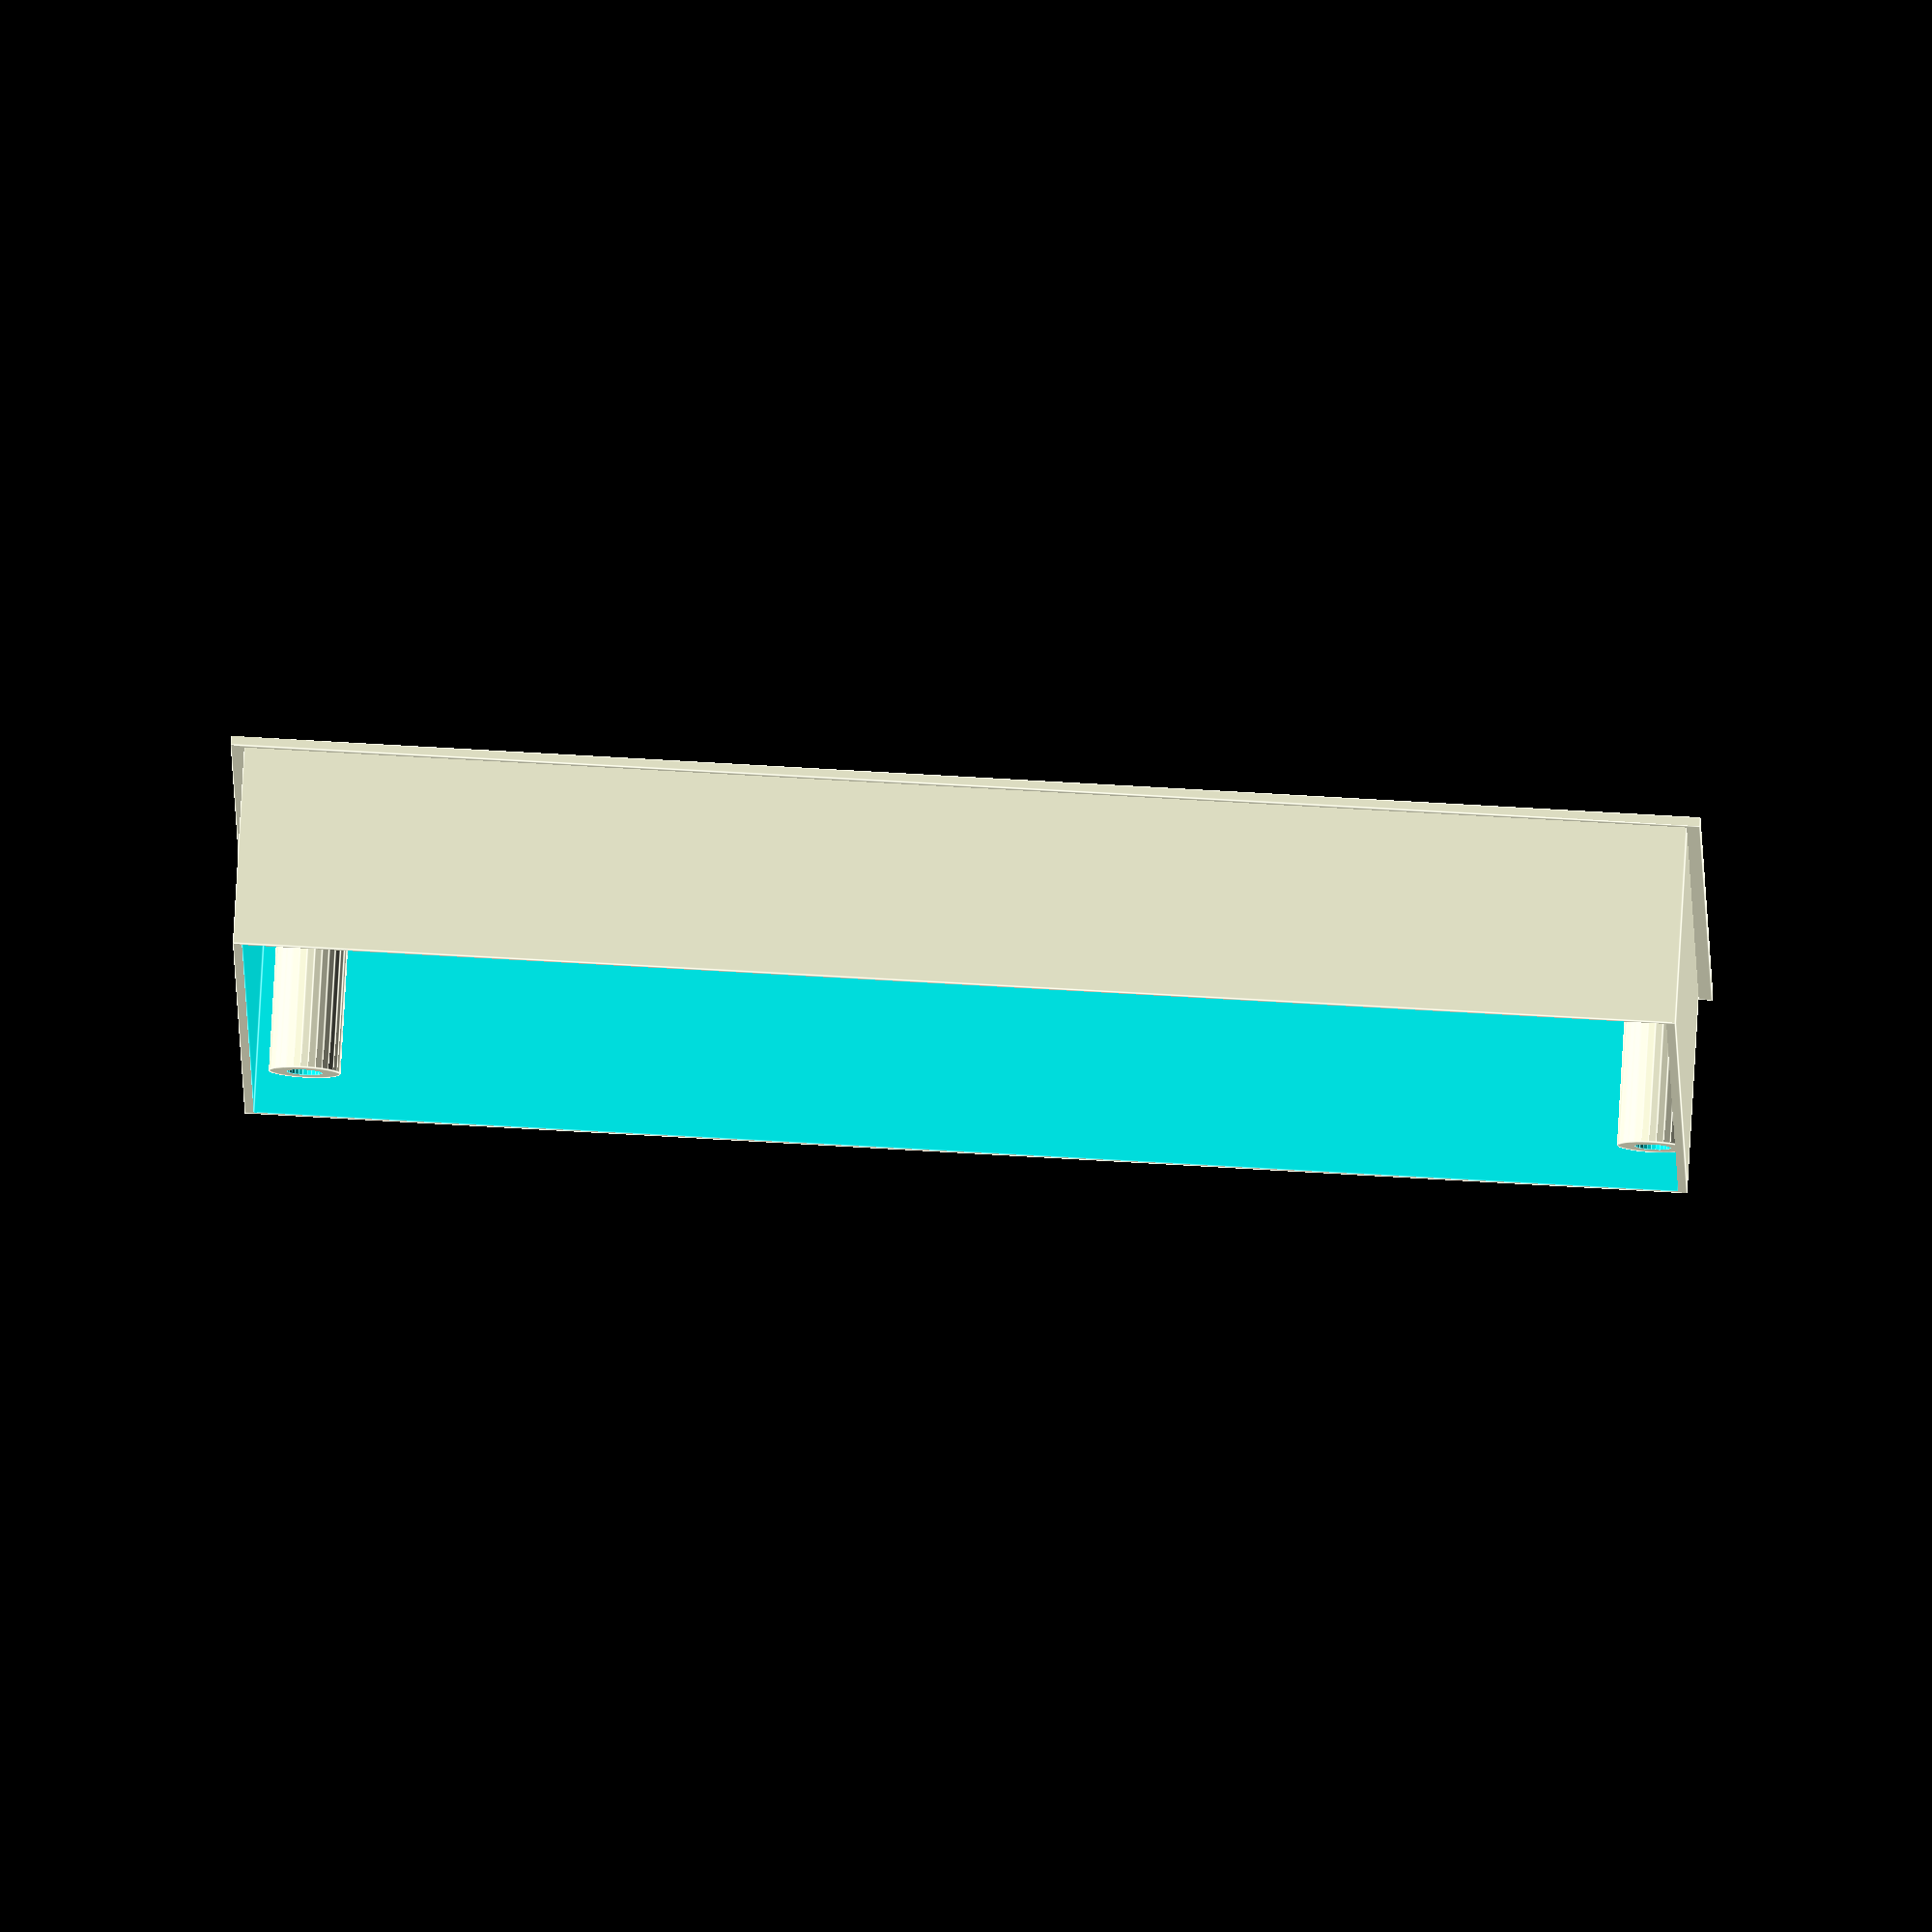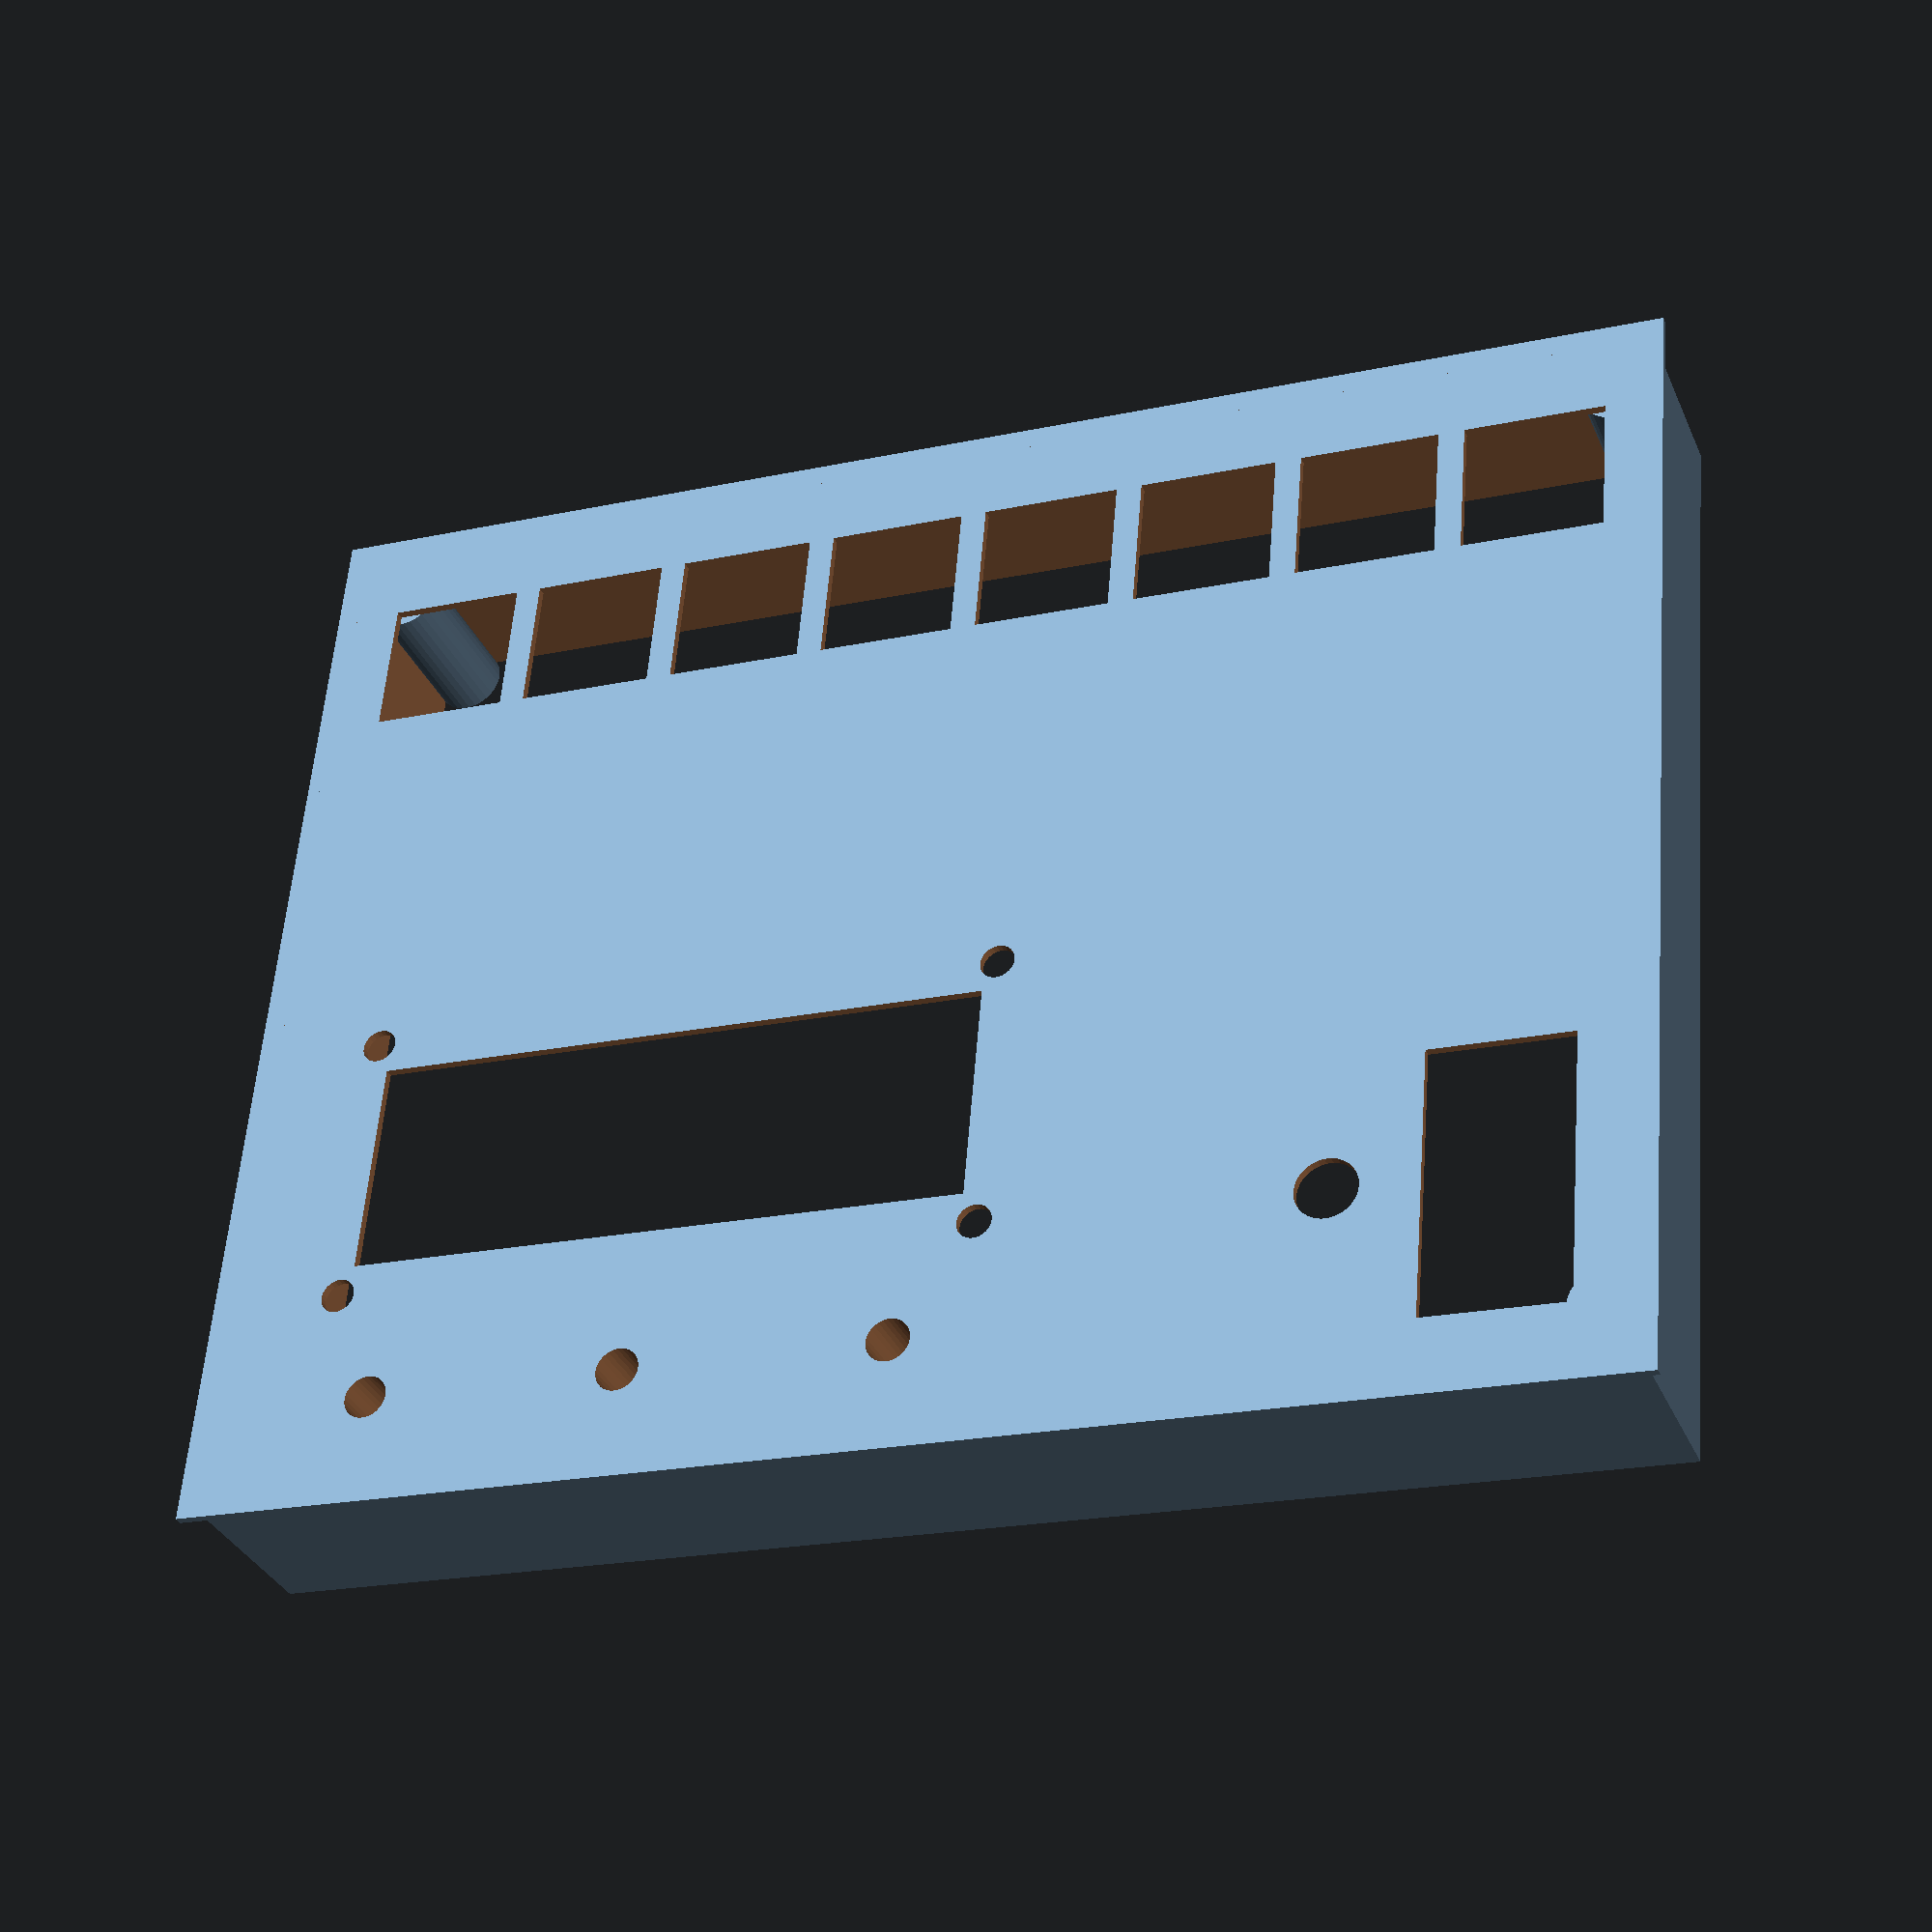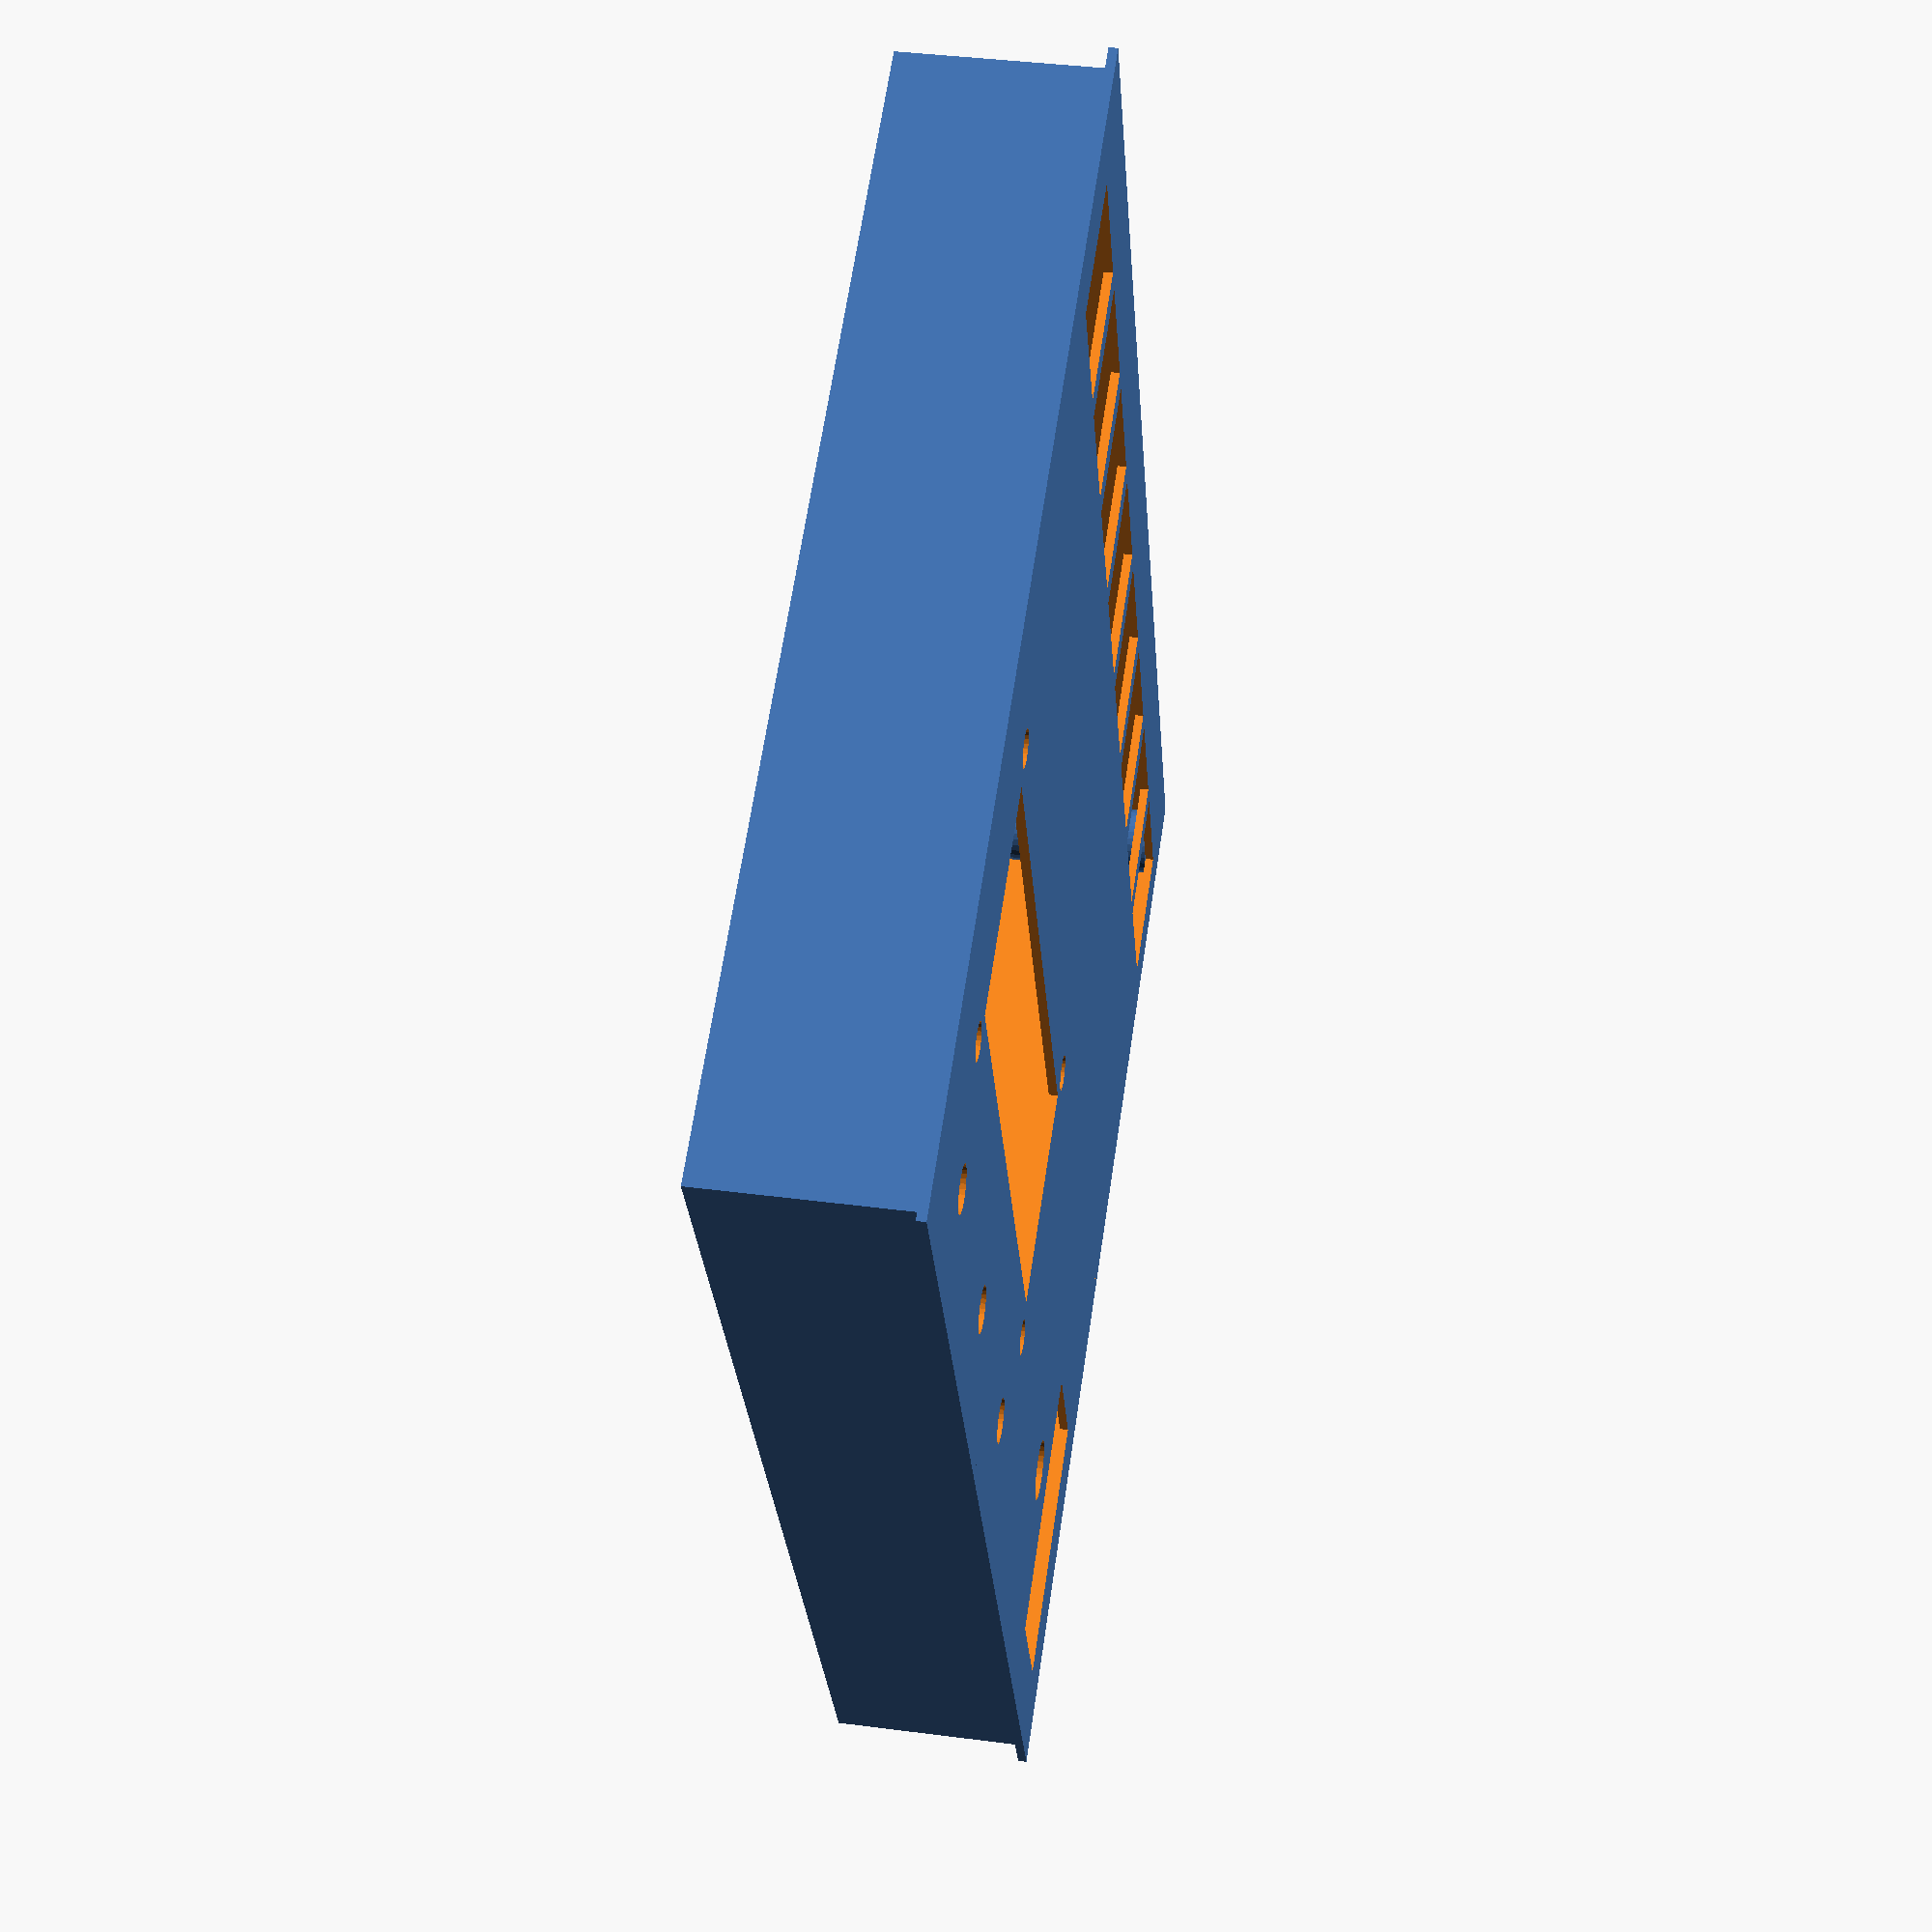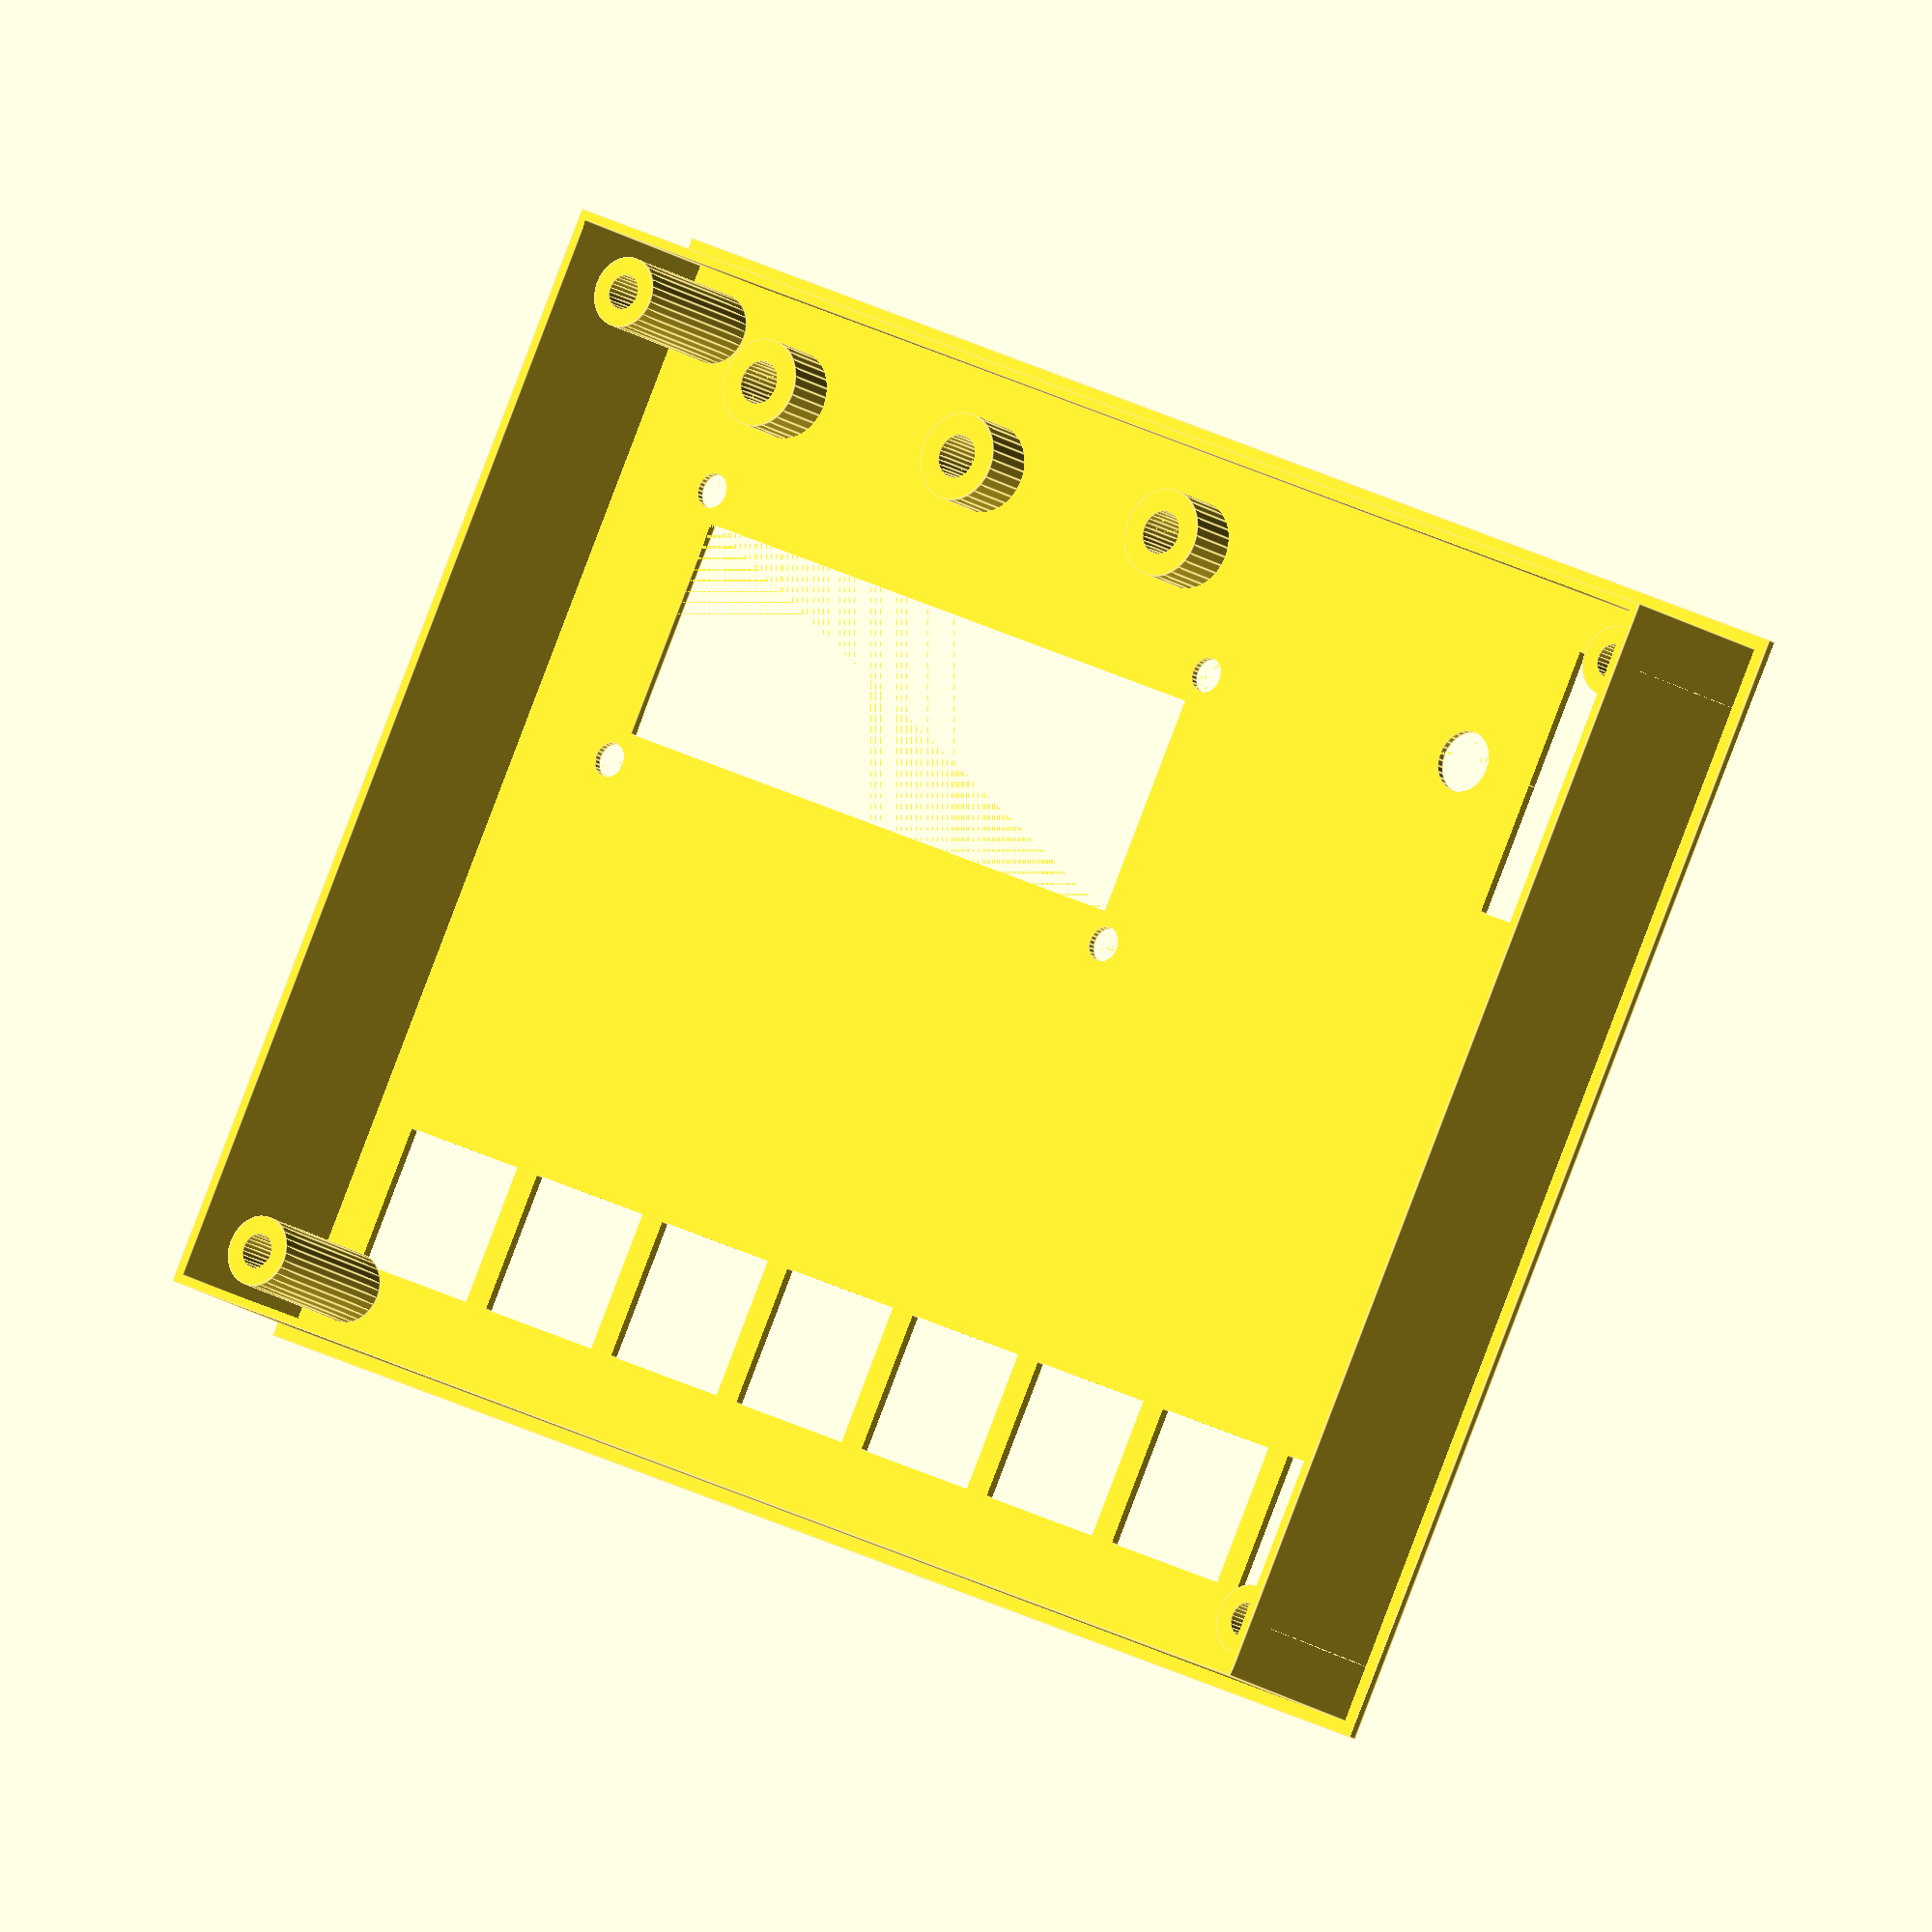
<openscad>
$fs=1/2;
part="Front";//[Front,Back,Buttons]
tolerance=0.5;
pcb_width=157.5;
pcb_height=124.5;
pcb_offset=18;
pcb_thickness=5;//with soldering
pcb_holes=[[5,5],[155,5],[5,119],[155,119]];
walls=1;
buttons_pos=[[18,115],[48,115],[79,115]];
buttons_outer=10;
buttons_inner=5;
buttons_height=10;
connectors_pos=[[13,16],[32,16],[51,16],[70,16],[89,16],[108,16],[127,16],[146,16],[144,96],[144,111]];
switches_pos=[[126,103]];
switches_diameter=7;
screen_pos=[50,86];
screen_mount=[75,32];
screen_mount_holes=4;
screen_rect=[72,25];
module front() {
difference() {
translate([0,0,0.01]) union() {
translate([-2*tolerance-2*walls,-2*tolerance-2*walls,0])cube([pcb_width+4*tolerance+4*walls,pcb_height+4*tolerance+4*walls,walls]);
for (tr = buttons_pos) translate(tr) cylinder(d=buttons_outer,h=pcb_offset-buttons_height-2+walls);
}
for(tr=buttons_pos) translate(tr) cylinder(d=buttons_inner,h=pcb_offset-buttons_height-2+walls+0.02);
for(tr=switches_pos) translate(tr) cylinder(d=switches_diameter,h=walls+0.02);
for (i=[[[1,0],[0,1]],[[-1,0],[0,1]],[[1,0],[0,-1]],[[-1,0],[0,-1]]])translate(screen_pos)translate(i*screen_mount/2)cylinder(d=screen_mount_holes,h=walls+0.02);
translate(screen_pos-screen_rect/2)cube([screen_rect[0],screen_rect[1],walls+0.02]);
for (i=connectors_pos)translate(i)cube(16,center=true);
}
difference(){
translate([-walls-tolerance,-walls-tolerance,0.01])cube([pcb_width+2*tolerance+2*walls,pcb_height+2*tolerance+2*walls,pcb_offset+pcb_thickness]);
translate([-tolerance,-tolerance])cube([pcb_width+2*tolerance,pcb_height+2*tolerance,pcb_offset+pcb_thickness+0.02]);
}
translate([0,0,0.01])difference() {
for (i=pcb_holes)translate(i)translate([0,0,walls])cylinder(d=8,h=pcb_offset);
for (i=pcb_holes)translate(i)translate([0,0,walls])cylinder(d=4,h=pcb_offset+0.02);
}
}
module back() {
difference(){
translate([-2*tolerance-2*walls,-2*tolerance-2*walls,0])cube([pcb_width+4*tolerance+4*walls,pcb_height+4*tolerance+4*walls,walls]);
for (i=pcb_holes)translate(i)cylinder(d=4,h=walls);
}
difference(){
translate([-2*walls-2*tolerance,-2*walls-2*tolerance])cube([pcb_width+4*tolerance+4*walls,pcb_height+4*tolerance+4*walls,pcb_offset+pcb_thickness]);
translate([-2*tolerance-walls,-2*tolerance-walls])cube([pcb_width+4*tolerance+2*walls,pcb_height+4*tolerance+2*walls,pcb_offset+pcb_thickness]);
}
#for (i=[[-18,-3],[159,-3],[-18,111],[159,111]])translate(i)difference() {
cube([16,16,walls]);
translate([8,8,0])cylinder(d=4,h=walls);
}
}

module buttons() {
cylinder(d=buttons_outer,h=2);
translate([0,0,2])cylinder(d=buttons_inner-2*tolerance,h=buttons_height+3);
}

if (part=="Front") front();
if (part=="Backt") back();
if (part=="Buttons") buttons();
</openscad>
<views>
elev=278.5 azim=359.4 roll=3.3 proj=o view=edges
elev=213.6 azim=355.1 roll=338.9 proj=p view=wireframe
elev=140.5 azim=294.4 roll=80.8 proj=p view=solid
elev=16.4 azim=26.0 roll=35.5 proj=o view=edges
</views>
